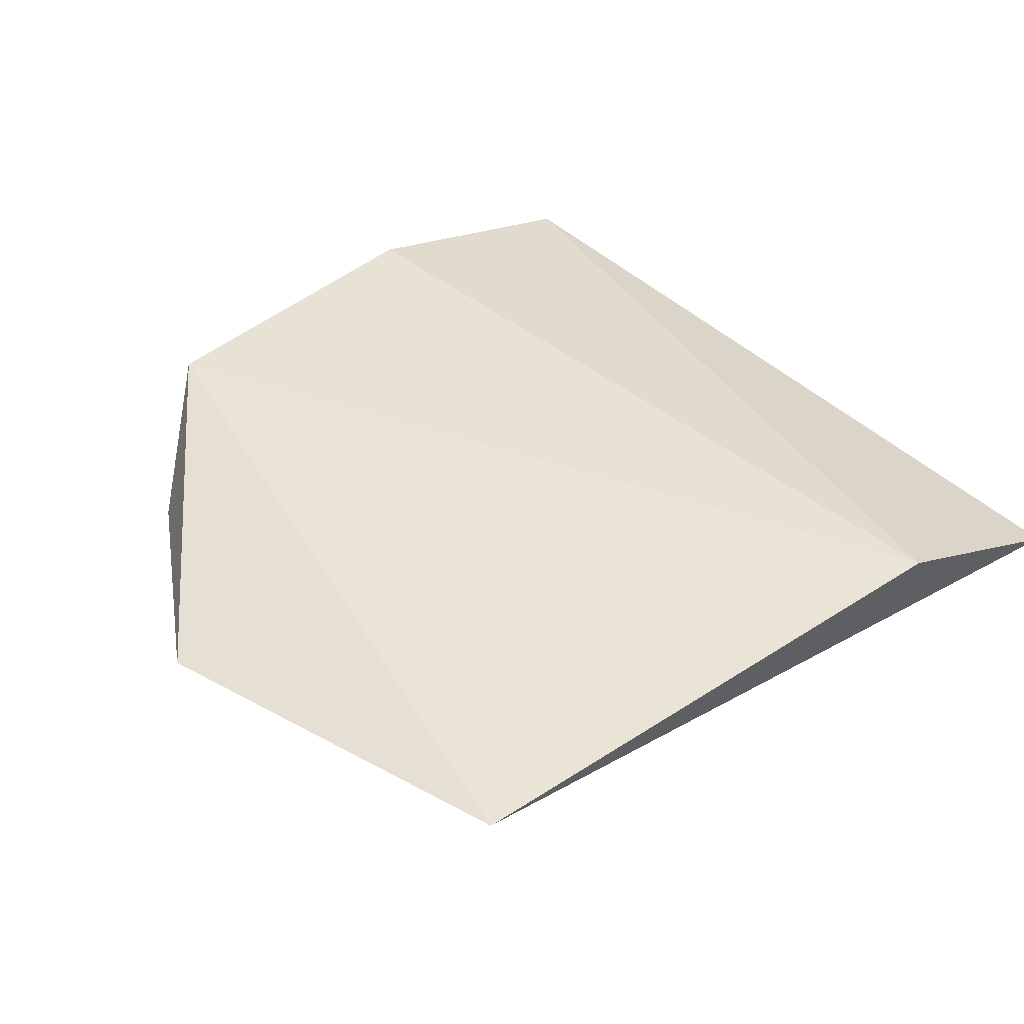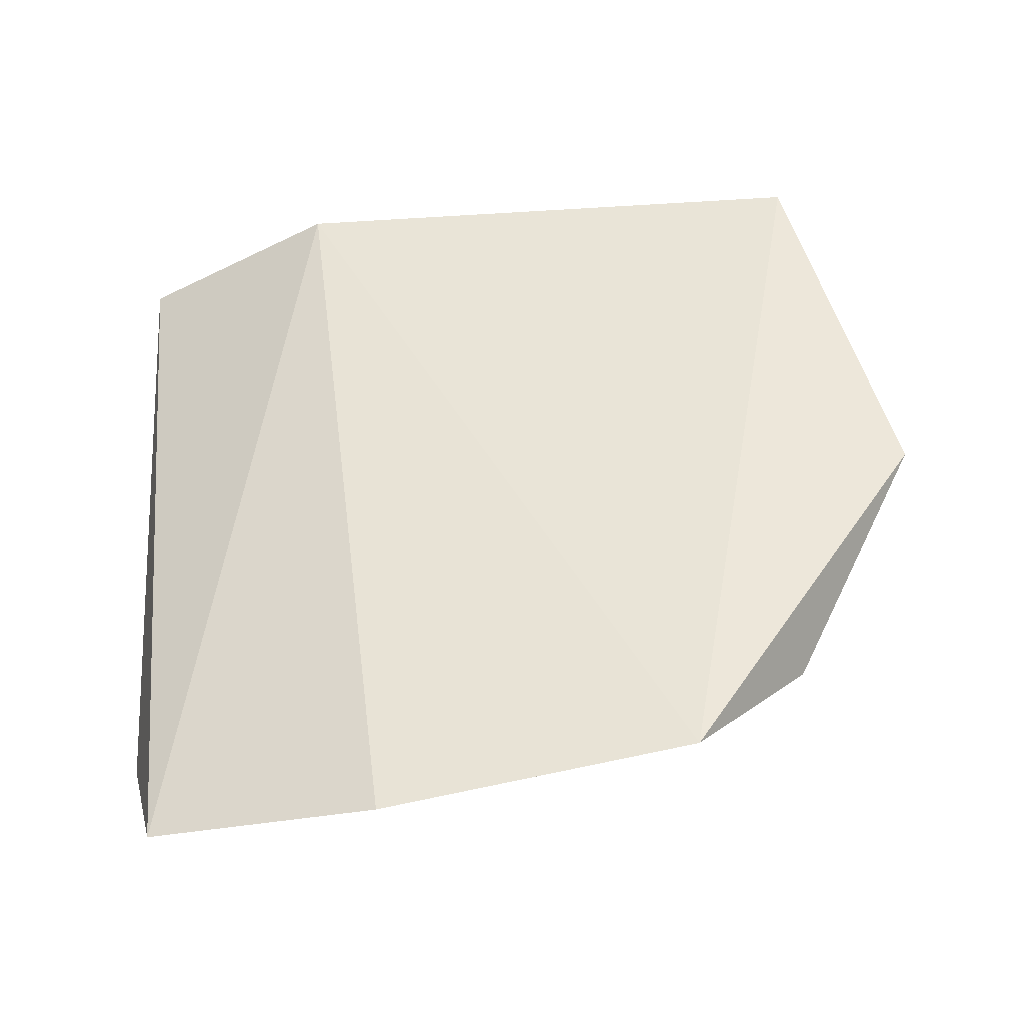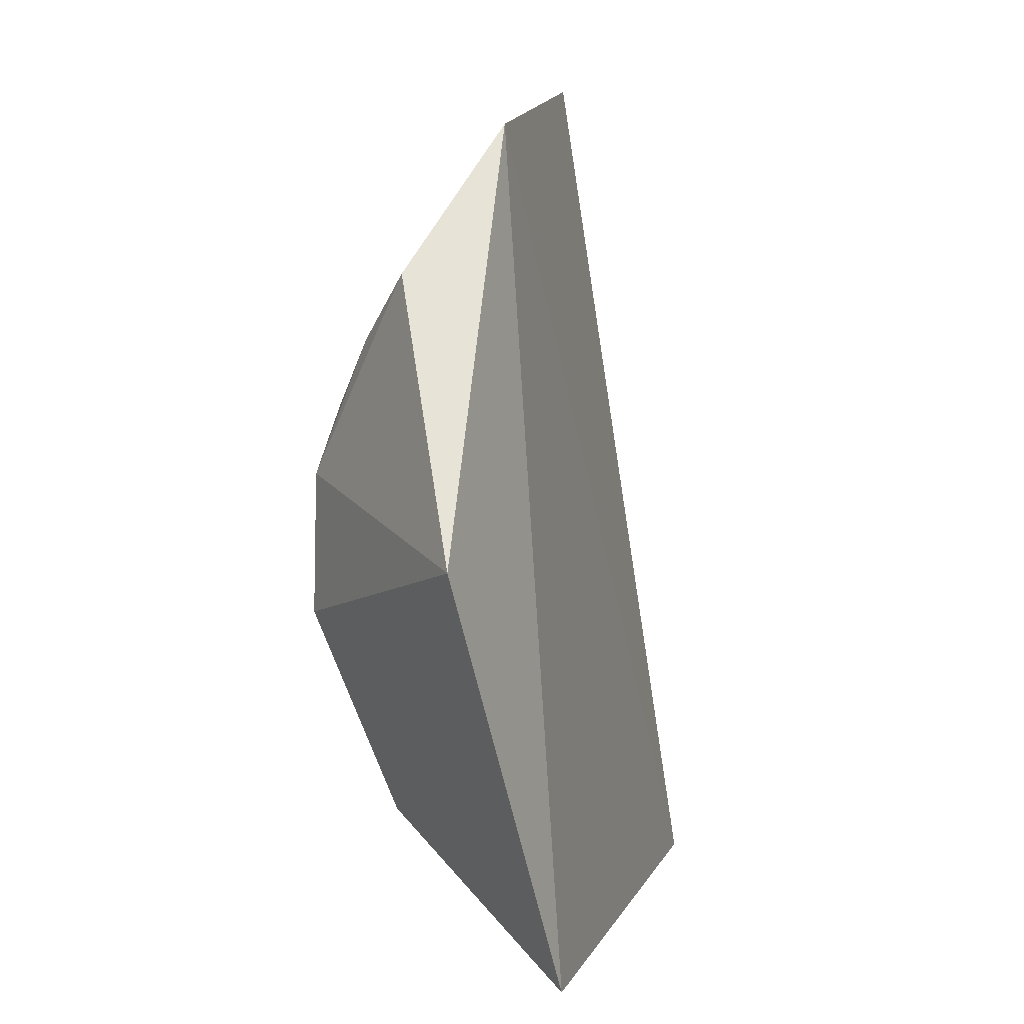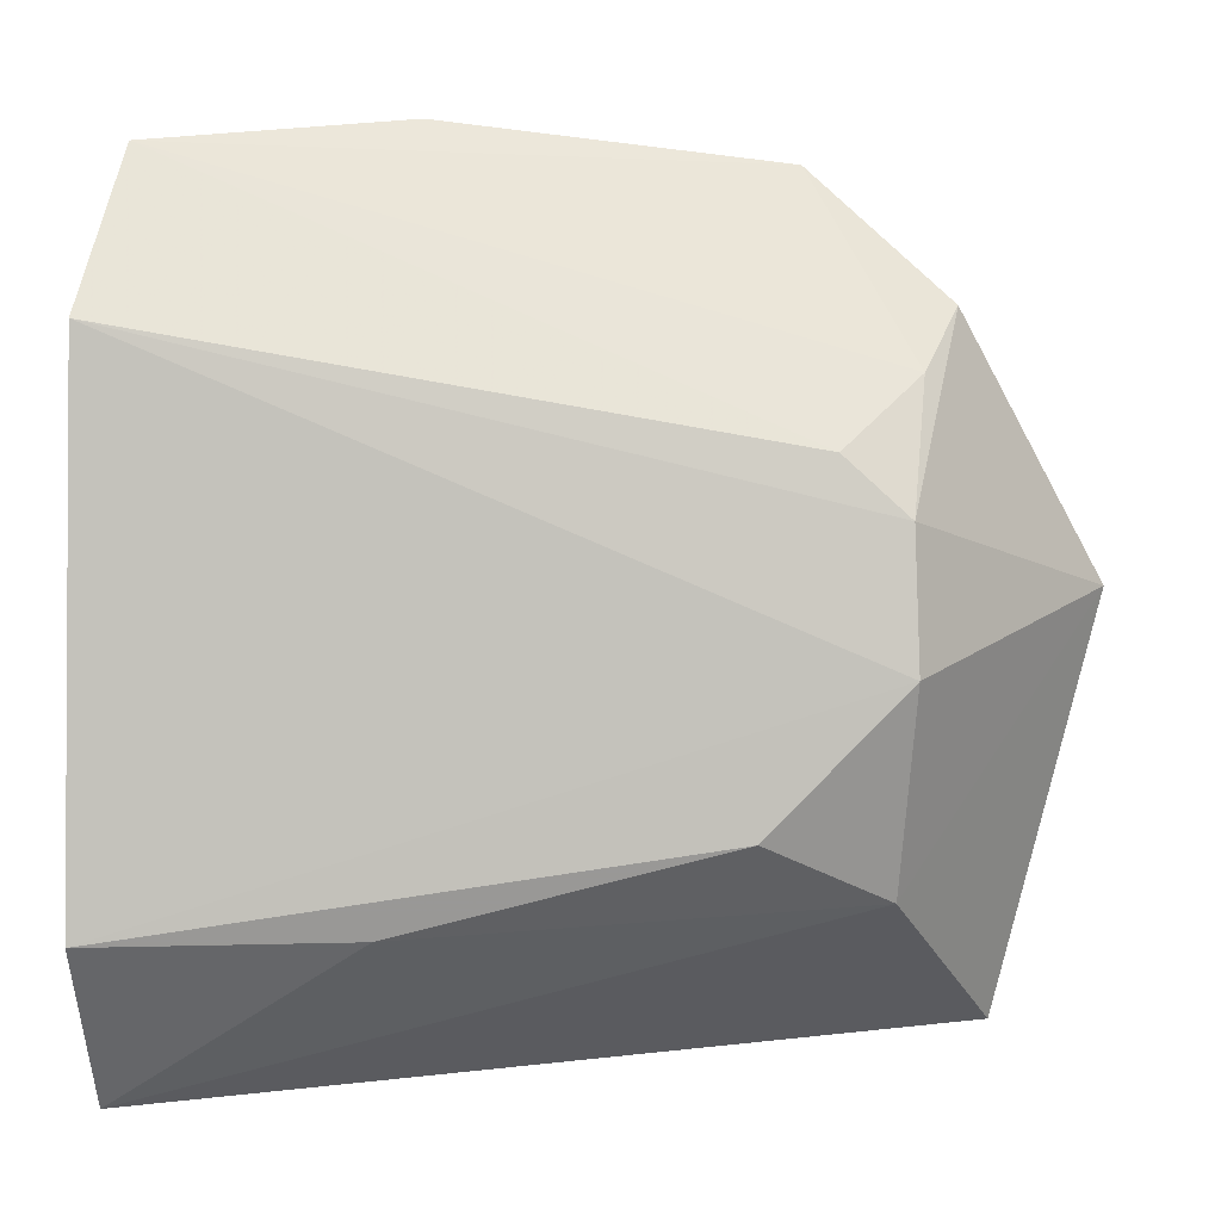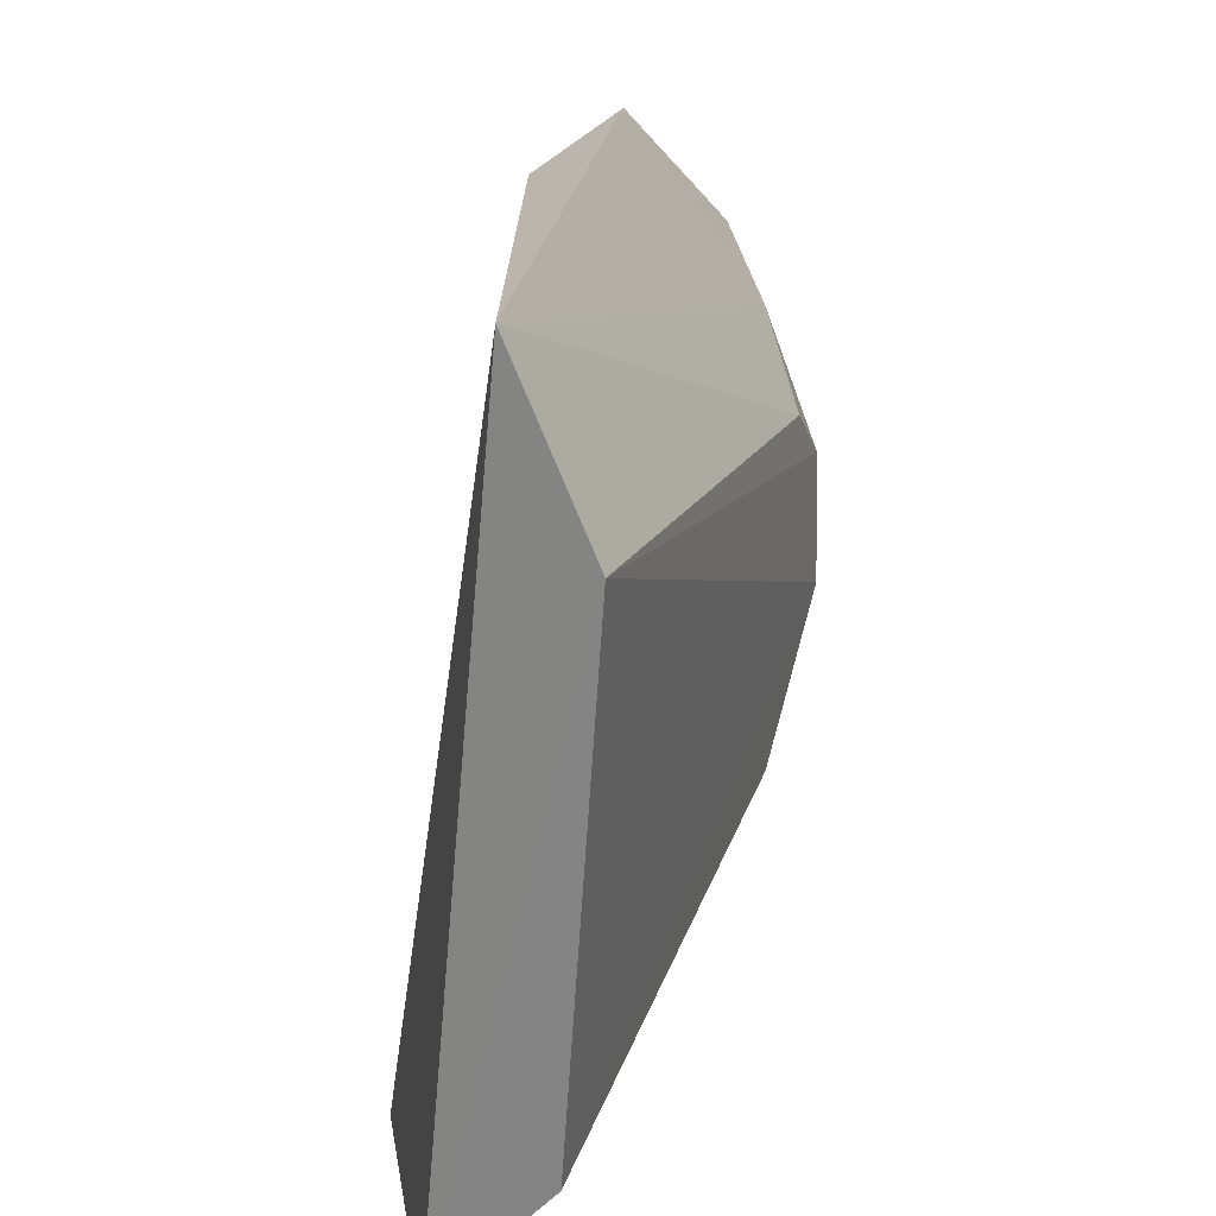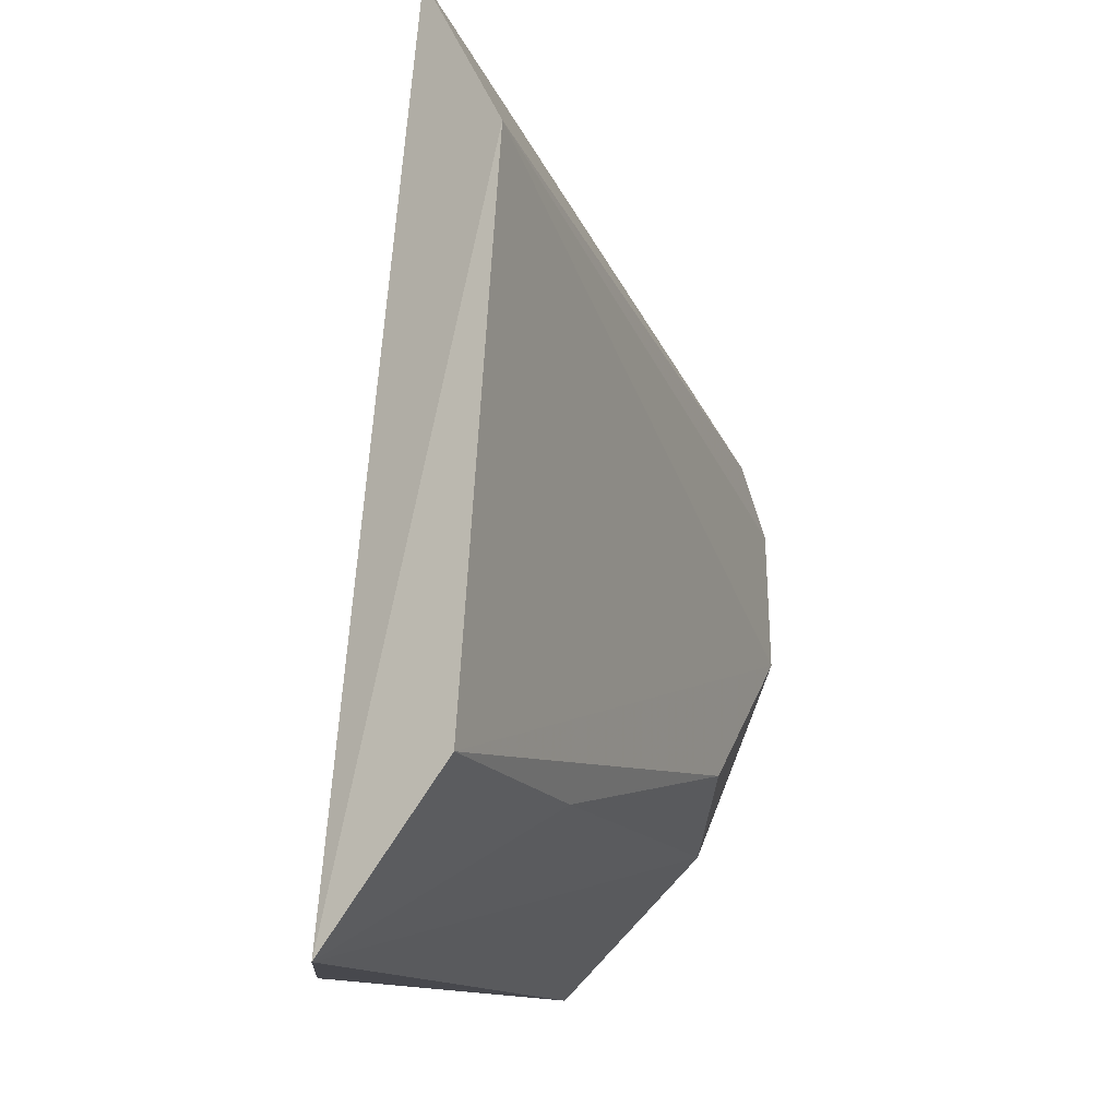
<metadata>
{"format":"obj","ext":"obj","renderer":"f3d","projection":"perspective","resolution":1024,"background":"white","views":[{"elev":51.9,"azim":-41.1,"up":"+Z"},{"elev":44.6,"azim":176.9,"up":"+Z"},{"elev":9.7,"azim":-71.4,"up":"+Y"},{"elev":-1.4,"azim":178.8,"up":"+Y"},{"elev":24.0,"azim":110.8,"up":"+Y"},{"elev":-15.7,"azim":116.1,"up":"+Y"}]}
</metadata>
<code>
v -0.3104 -0.1102 -0.1002
v -0.3086 -0.08236 -0.1236
v -0.3162 0.04308 -0.1125
v -0.4239 0.04373 -0.08967
v -0.4577 -0.09993 -0.06815
v -0.4388 -0.01707 -0.1198
v -0.3098 0.01287 -0.13
v -0.4375 -0.07726 -0.1055
v -0.3503 -0.1072 -0.07689
v -0.427 -0.006413 -0.12
v -0.4754 -0.02575 -0.08174
v -0.4394 -0.04181 -0.1202
v -0.3549 -0.08196 -0.1191
v -0.3617 0.04944 -0.09854
v -0.4485 0.01918 -0.09953
v -0.4418 0.007223 -0.1088
v -0.4144 -0.06713 -0.1195
f 7 1 2
f 7 3 1
f 8 1 5
f 9 5 1
f 9 1 3
f 9 4 5
f 10 7 6
f 10 3 7
f 11 5 4
f 11 8 5
f 12 7 2
f 12 6 7
f 12 11 6
f 12 8 11
f 13 2 1
f 13 1 8
f 14 9 3
f 14 3 4
f 14 4 9
f 15 11 4
f 15 6 11
f 16 4 3
f 16 3 10
f 16 15 4
f 16 10 6
f 16 6 15
f 17 12 2
f 17 2 13
f 17 13 8
f 17 8 12

</code>
